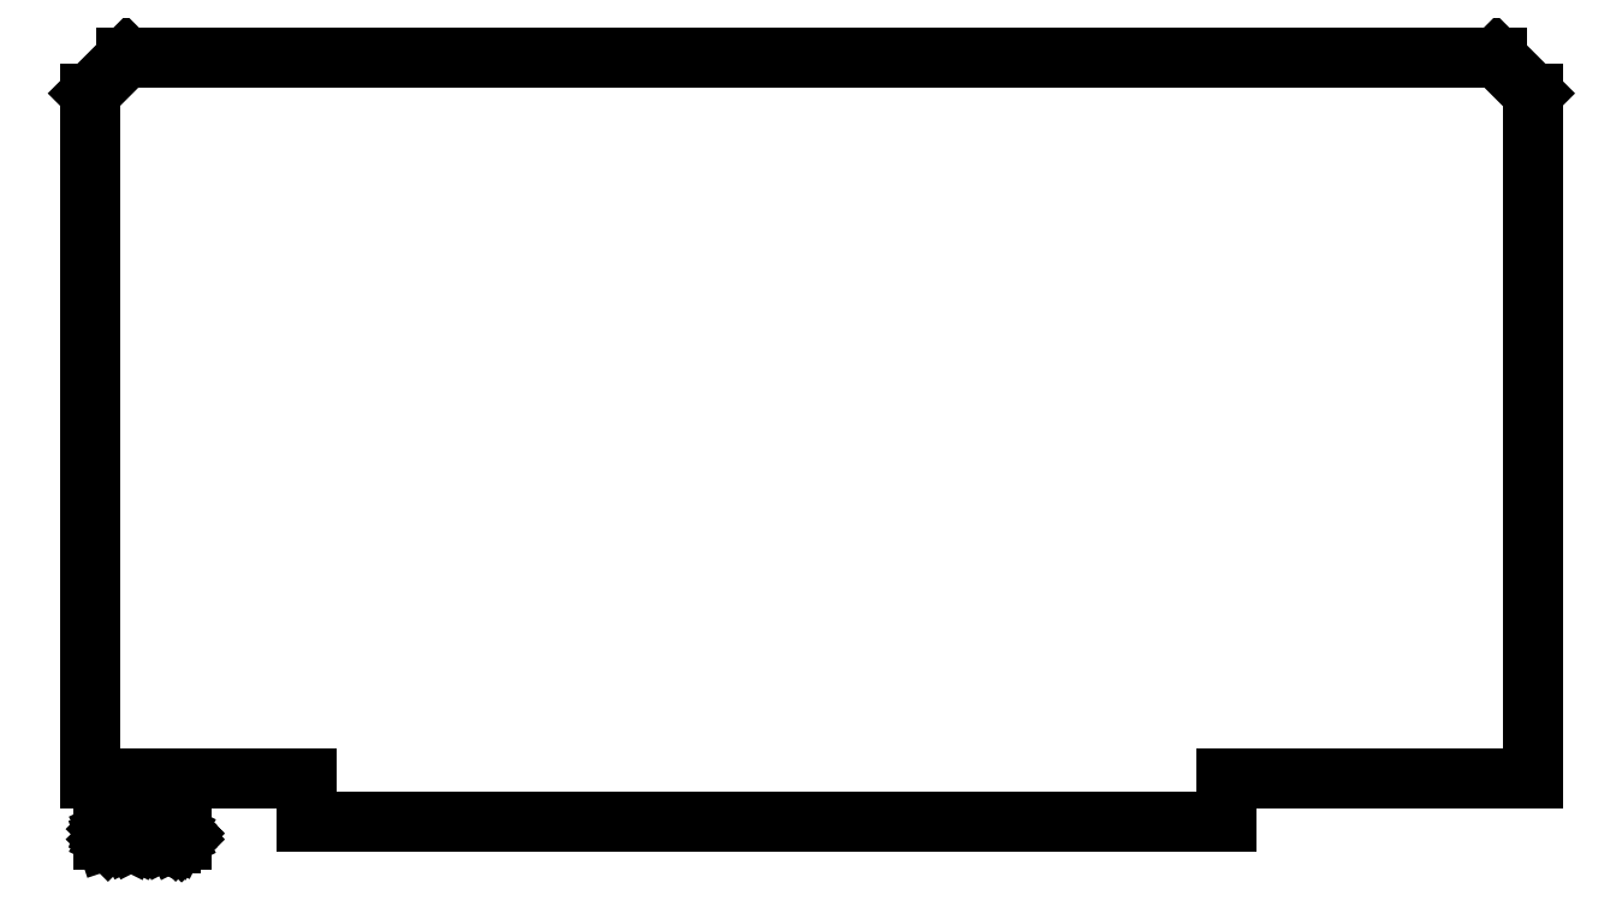
<metadata>
{"format":"dxf","ext":"dxf","renderer":"ezdxf+matplotlib","layout":"modelspace","background":"white","min_lineweight":24,"dpi":150}
</metadata>
<code>
0
SECTION
2
ENTITIES
0
LINE
8
BLACK
10
0.75
20
-0.9
11
0.5
21
-1.15
0
LINE
8
BLACK
10
10.5
20
-5.9
11
8.375
21
-5.9
0
LINE
8
BLACK
10
2
20
-6.2
11
2
21
-5.9
0
LINE
8
BLACK
10
0.5
20
-1.15
11
0.5
21
-5.9
0
LINE
8
BLACK
10
2
20
-5.9
11
0.5
21
-5.9
0
LINE
8
BLACK
10
10.5
20
-5.9
11
10.5
21
-1.15
0
LINE
8
BLACK
10
10.5
20
-1.15
11
10.25
21
-0.9
0
LINE
8
BLACK
10
8.375
20
-5.9
11
8.375
21
-6.2
0
LINE
8
BLACK
10
10.25
20
-0.9
11
0.75
21
-0.9
0
LINE
8
BLACK
10
8.375
20
-6.2
11
2
21
-6.2
0
LINE
8
BLACK
10
0.5939
20
-6.33
11
0.5939
21
-6.251
0
LINE
8
BLACK
10
0.5939
20
-6.251
11
0.6127
21
-6.251
0
LINE
8
BLACK
10
0.6127
20
-6.251
11
0.6239
21
-6.255
0
LINE
8
BLACK
10
0.6239
20
-6.255
11
0.6314
21
-6.262
0
LINE
8
BLACK
10
0.6314
20
-6.262
11
0.6352
21
-6.27
0
LINE
8
BLACK
10
0.6352
20
-6.27
11
0.6389
21
-6.285
0
LINE
8
BLACK
10
0.6389
20
-6.285
11
0.6389
21
-6.296
0
LINE
8
BLACK
10
0.6389
20
-6.296
11
0.6352
21
-6.311
0
LINE
8
BLACK
10
0.6352
20
-6.311
11
0.6314
21
-6.318
0
LINE
8
BLACK
10
0.6314
20
-6.318
11
0.6239
21
-6.326
0
LINE
8
BLACK
10
0.6239
20
-6.326
11
0.6127
21
-6.33
0
LINE
8
BLACK
10
0.6127
20
-6.33
11
0.5939
21
-6.33
0
LINE
8
BLACK
10
0.6727
20
-6.33
11
0.6727
21
-6.277
0
LINE
8
BLACK
10
0.6727
20
-6.292
11
0.6764
21
-6.285
0
LINE
8
BLACK
10
0.6764
20
-6.285
11
0.6802
21
-6.281
0
LINE
8
BLACK
10
0.6802
20
-6.281
11
0.6877
21
-6.277
0
LINE
8
BLACK
10
0.6877
20
-6.277
11
0.6952
21
-6.277
0
LINE
8
BLACK
10
0.7214
20
-6.33
11
0.7214
21
-6.277
0
LINE
8
BLACK
10
0.7214
20
-6.251
11
0.7177
21
-6.255
0
LINE
8
BLACK
10
0.7177
20
-6.255
11
0.7214
21
-6.258
0
LINE
8
BLACK
10
0.7214
20
-6.258
11
0.7252
21
-6.255
0
LINE
8
BLACK
10
0.7252
20
-6.255
11
0.7214
21
-6.251
0
LINE
8
BLACK
10
0.7214
20
-6.251
11
0.7214
21
-6.258
0
LINE
8
BLACK
10
0.7702
20
-6.33
11
0.7627
21
-6.326
0
LINE
8
BLACK
10
0.7627
20
-6.326
11
0.7589
21
-6.318
0
LINE
8
BLACK
10
0.7589
20
-6.318
11
0.7589
21
-6.251
0
LINE
8
BLACK
10
0.8114
20
-6.33
11
0.8039
21
-6.326
0
LINE
8
BLACK
10
0.8039
20
-6.326
11
0.8001
21
-6.318
0
LINE
8
BLACK
10
0.8001
20
-6.318
11
0.8001
21
-6.251
0
LINE
8
BLACK
10
0.9014
20
-6.33
11
0.9014
21
-6.251
0
LINE
8
BLACK
10
0.9014
20
-6.251
11
0.9276
21
-6.307
0
LINE
8
BLACK
10
0.9276
20
-6.307
11
0.9539
21
-6.251
0
LINE
8
BLACK
10
0.9539
20
-6.251
11
0.9539
21
-6.33
0
LINE
8
BLACK
10
1.025
20
-6.33
11
1.025
21
-6.288
0
LINE
8
BLACK
10
1.025
20
-6.288
11
1.021
21
-6.281
0
LINE
8
BLACK
10
1.021
20
-6.281
11
1.014
21
-6.277
0
LINE
8
BLACK
10
1.014
20
-6.277
11
0.9989
21
-6.277
0
LINE
8
BLACK
10
0.9989
20
-6.277
11
0.9914
21
-6.281
0
LINE
8
BLACK
10
1.025
20
-6.326
11
1.018
21
-6.33
0
LINE
8
BLACK
10
1.018
20
-6.33
11
0.9989
21
-6.33
0
LINE
8
BLACK
10
0.9989
20
-6.33
11
0.9914
21
-6.326
0
LINE
8
BLACK
10
0.9914
20
-6.326
11
0.9876
21
-6.318
0
LINE
8
BLACK
10
0.9876
20
-6.318
11
0.9876
21
-6.311
0
LINE
8
BLACK
10
0.9876
20
-6.311
11
0.9914
21
-6.303
0
LINE
8
BLACK
10
0.9914
20
-6.303
11
0.9989
21
-6.3
0
LINE
8
BLACK
10
0.9989
20
-6.3
11
1.018
21
-6.3
0
LINE
8
BLACK
10
1.018
20
-6.3
11
1.025
21
-6.296
0
LINE
8
BLACK
10
1.063
20
-6.277
11
1.063
21
-6.356
0
LINE
8
BLACK
10
1.063
20
-6.281
11
1.07
21
-6.277
0
LINE
8
BLACK
10
1.07
20
-6.277
11
1.085
21
-6.277
0
LINE
8
BLACK
10
1.085
20
-6.277
11
1.093
21
-6.281
0
LINE
8
BLACK
10
1.093
20
-6.281
11
1.096
21
-6.285
0
LINE
8
BLACK
10
1.096
20
-6.285
11
1.1
21
-6.292
0
LINE
8
BLACK
10
1.1
20
-6.292
11
1.1
21
-6.315
0
LINE
8
BLACK
10
1.1
20
-6.315
11
1.096
21
-6.322
0
LINE
8
BLACK
10
1.096
20
-6.322
11
1.093
21
-6.326
0
LINE
8
BLACK
10
1.093
20
-6.326
11
1.085
21
-6.33
0
LINE
8
BLACK
10
1.085
20
-6.33
11
1.07
21
-6.33
0
LINE
8
BLACK
10
1.07
20
-6.33
11
1.063
21
-6.326
0
LINE
8
BLACK
10
1.134
20
-6.322
11
1.138
21
-6.326
0
LINE
8
BLACK
10
1.138
20
-6.326
11
1.134
21
-6.33
0
LINE
8
BLACK
10
1.134
20
-6.33
11
1.13
21
-6.326
0
LINE
8
BLACK
10
1.13
20
-6.326
11
1.134
21
-6.322
0
LINE
8
BLACK
10
1.134
20
-6.322
11
1.134
21
-6.33
0
LINE
8
BLACK
10
1.134
20
-6.281
11
1.138
21
-6.285
0
LINE
8
BLACK
10
1.138
20
-6.285
11
1.134
21
-6.288
0
LINE
8
BLACK
10
1.134
20
-6.288
11
1.13
21
-6.285
0
LINE
8
BLACK
10
1.13
20
-6.285
11
1.134
21
-6.281
0
LINE
8
BLACK
10
1.134
20
-6.281
11
1.134
21
-6.288
0
ENDSEC
0
EOF

</code>
